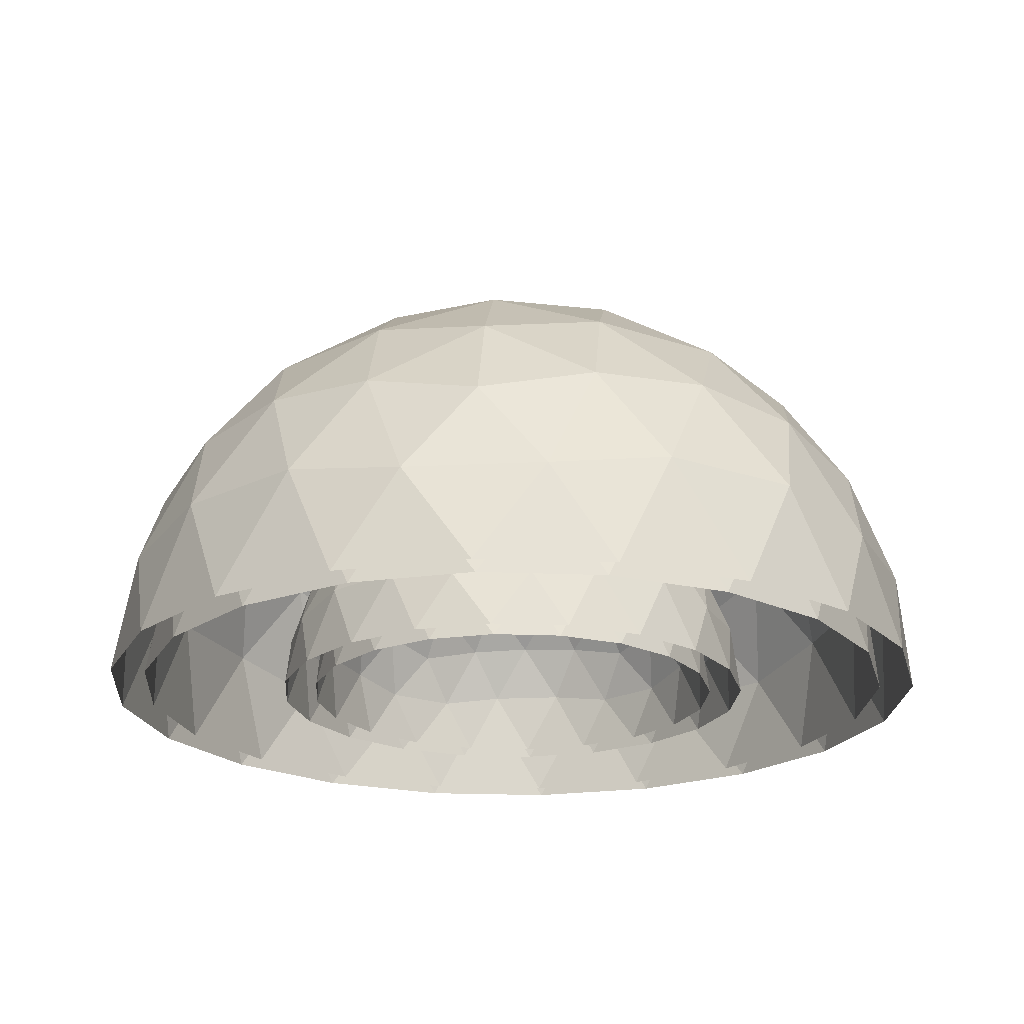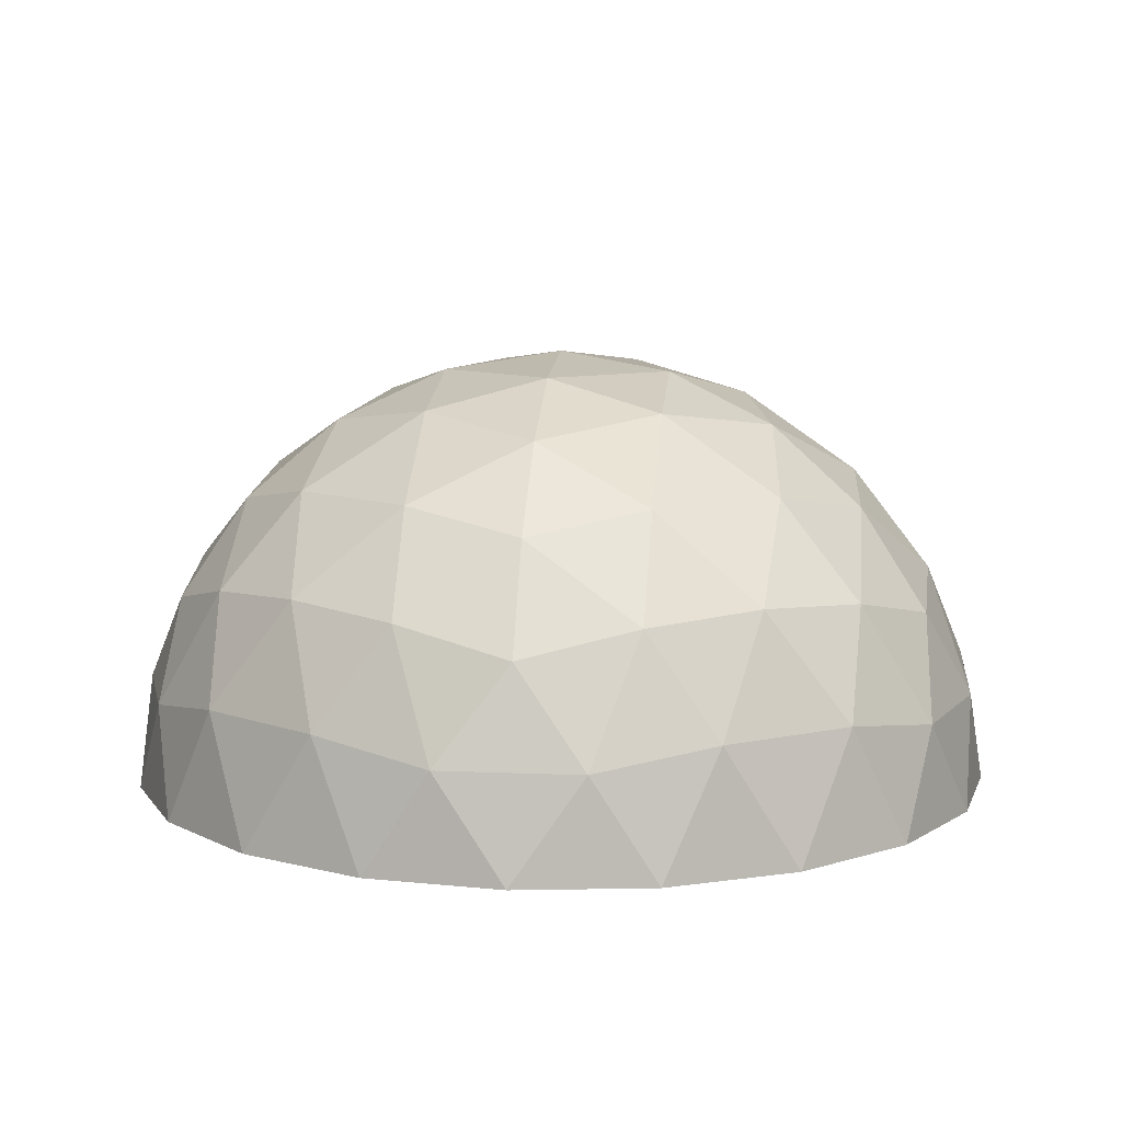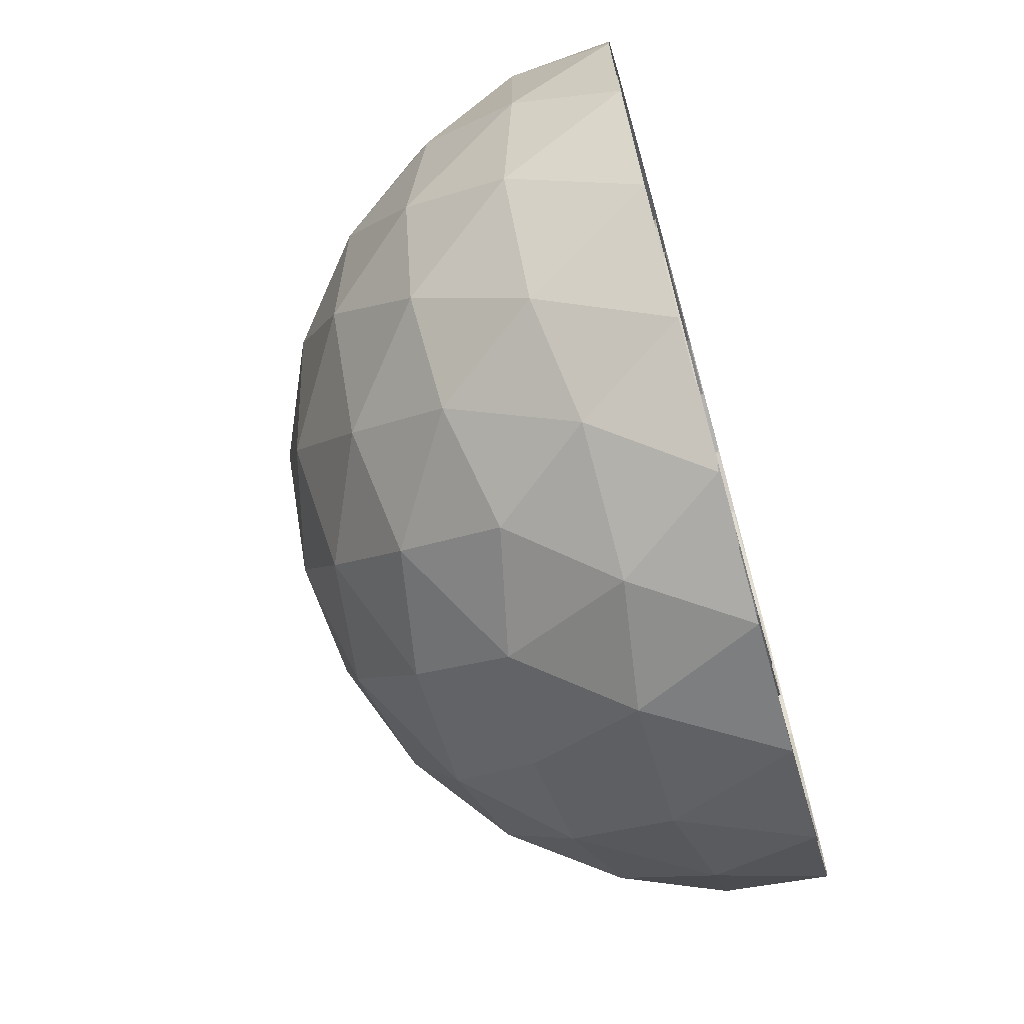
<metadata>
{"format":"obj","ext":"obj","renderer":"f3d","projection":"perspective","resolution":1024,"background":"white","views":[{"elev":-21.6,"azim":-49.1,"up":"+Z"},{"elev":9.8,"azim":24.3,"up":"+Z"},{"elev":-69.8,"azim":105.6,"up":"+Y"}]}
</metadata>
<code>
v  0.0397 -0 13.49
v  6.026 -0 12.65
v  1.89 5.694 12.65
v  11.56 -0 10.22
v  7.966 5.759 11.17
v  3.599 10.95 10.22
v  -4.803 3.519 12.65
v  -2.988 9.318 11.17
v  -9.278 6.77 10.22
v  -4.803 -3.519 12.65
v  -9.758 -0 11.17
v  -9.278 -6.77 10.22
v  1.89 -5.694 12.65
v  -2.988 -9.318 11.17
v  3.599 -10.95 10.22
v  7.966 -5.759 11.17
v  15.12 10.95 3.098
v  9.837 11.52 7.433
v  14.02 5.759 7.433
v  -5.719 17.72 3.098
v  -7.886 12.88 7.433
v  -1.117 15.08 7.433
v  -18.6 -0 3.098
v  -14.66 -3.559 7.433
v  -14.66 3.559 7.433
v  -5.719 -17.72 3.098
v  -1.117 -15.08 7.433
v  -7.886 -12.88 7.433
v  15.12 -10.95 3.098
v  14.02 -5.759 7.433
v  9.837 -11.52 7.433
v  16.21 -0 6.359
v  18.06 -5.694 2.659
v  19.63 -0 1.377
v  18.06 5.694 2.659
v  5.037 15.38 6.359
v  11.02 15.38 2.659
v  6.095 18.64 1.377
v  0.1937 18.9 2.659
v  -13.04 9.505 6.359
v  -11.19 15.2 2.659
v  -15.81 11.52 1.377
v  -17.89 5.987 2.659
v  -13.04 -9.505 6.359
v  -17.89 -5.987 2.659
v  -15.81 -11.52 1.377
v  -11.19 -15.2 2.659
v  5.037 -15.38 6.359
v  0.1937 -18.9 2.659
v  6.095 -18.64 1.377
v  11.02 -15.38 2.659
v  20.88 6.77 -8.42
v  18.92 9.318 -2.365
v  21.05 3.519 -3.328
v  12.92 17.72 -8.42
v  9.88 18.9 -3.328
v  14.74 15.08 -2.365
v  0.0397 21.91 -8.42
v  -2.988 20.84 -2.365
v  3.187 21.07 -3.328
v  -12.84 17.72 -8.42
v  -14.89 15.2 -3.328
v  -9.758 18.64 -2.365
v  -20.8 6.77 -8.42
v  -20.71 3.559 -2.365
v  -19.03 9.505 -3.328
v  -20.8 -6.77 -8.42
v  -19.03 -9.505 -3.328
v  -20.71 -3.559 -2.365
v  -12.84 -17.72 -8.42
v  -9.758 -18.64 -2.365
v  -14.89 -15.2 -3.328
v  0.0397 -21.91 -8.42
v  3.187 -21.07 -3.328
v  -2.988 -20.84 -2.365
v  12.92 -17.72 -8.42
v  14.74 -15.08 -2.365
v  9.88 -18.9 -3.328
v  20.88 -6.77 -8.42
v  21.05 -3.519 -3.328
v  18.92 -9.318 -2.365
v  21.95 0 -8.42
v  17.76 12.88 -8.42
v  6.809 20.84 -8.42
v  -6.73 20.84 -8.42
v  -17.68 12.88 -8.42
v  -21.87 -0 -8.42
v  -17.68 -12.88 -8.42
v  -6.73 -20.84 -8.42
v  6.809 -20.84 -8.42
v  17.76 -12.88 -8.42
g bord_cell
f 1 2 3
f 2 4 5
f 2 5 3
f 3 5 6
f 1 3 7
f 3 6 8
f 3 8 7
f 7 8 9
f 1 7 10
f 7 9 11
f 7 11 10
f 10 11 12
f 1 10 13
f 10 12 14
f 10 14 13
f 13 14 15
f 1 13 2
f 13 15 16
f 13 16 2
f 2 16 4
f 17 18 19
f 18 6 5
f 18 5 19
f 19 5 4
f 20 21 22
f 21 9 8
f 21 8 22
f 22 8 6
f 23 24 25
f 24 12 11
f 24 11 25
f 25 11 9
f 26 27 28
f 27 15 14
f 27 14 28
f 28 14 12
f 29 30 31
f 30 4 16
f 30 16 31
f 31 16 15
f 4 30 32
f 30 29 33
f 30 33 32
f 32 33 34
f 4 32 19
f 32 34 35
f 32 35 19
f 19 35 17
f 6 18 36
f 18 17 37
f 18 37 36
f 36 37 38
f 6 36 22
f 36 38 39
f 36 39 22
f 22 39 20
f 9 21 40
f 21 20 41
f 21 41 40
f 40 41 42
f 9 40 25
f 40 42 43
f 40 43 25
f 25 43 23
f 12 24 44
f 24 23 45
f 24 45 44
f 44 45 46
f 12 44 28
f 44 46 47
f 44 47 28
f 28 47 26
f 15 27 48
f 27 26 49
f 27 49 48
f 48 49 50
f 15 48 31
f 48 50 51
f 48 51 31
f 31 51 29
f 52 53 54
f 53 17 35
f 53 35 54
f 54 35 34
f 55 56 57
f 56 38 37
f 56 37 57
f 57 37 17
f 58 59 60
f 59 20 39
f 59 39 60
f 60 39 38
f 61 62 63
f 62 42 41
f 62 41 63
f 63 41 20
f 64 65 66
f 65 23 43
f 65 43 66
f 66 43 42
f 67 68 69
f 68 46 45
f 68 45 69
f 69 45 23
f 70 71 72
f 71 26 47
f 71 47 72
f 72 47 46
f 73 74 75
f 74 50 49
f 74 49 75
f 75 49 26
f 76 77 78
f 77 29 51
f 77 51 78
f 78 51 50
f 79 80 81
f 80 34 33
f 80 33 81
f 81 33 29
f 34 80 54
f 80 79 82
f 80 82 54
f 54 82 52
f 17 53 57
f 53 52 83
f 53 83 57
f 57 83 55
f 38 56 60
f 56 55 84
f 56 84 60
f 60 84 58
f 20 59 63
f 59 58 85
f 59 85 63
f 63 85 61
f 42 62 66
f 62 61 86
f 62 86 66
f 66 86 64
f 23 65 69
f 65 64 87
f 65 87 69
f 69 87 67
f 46 68 72
f 68 67 88
f 68 88 72
f 72 88 70
f 26 71 75
f 71 70 89
f 71 89 75
f 75 89 73
f 50 74 78
f 74 73 90
f 74 90 78
f 78 90 76
f 29 77 81
f 77 76 91
f 77 91 81
f 81 91 79
v  0.0397 -0 11.7
v  5.538 -0 10.94
v  1.739 5.229 10.94
v  10.62 -0 8.696
v  7.32 5.289 9.577
v  3.309 10.06 8.696
v  -4.409 3.232 10.94
v  -2.741 8.558 9.577
v  -8.518 6.218 8.696
v  -4.409 -3.232 10.94
v  -8.959 -0 9.577
v  -8.518 -6.218 8.696
v  1.739 -5.229 10.94
v  -2.741 -8.558 9.577
v  3.309 -10.06 8.696
v  7.32 -5.289 9.577
v  13.89 10.06 2.159
v  9.038 10.58 6.14
v  12.88 5.289 6.14
v  -5.25 16.28 2.159
v  -7.24 11.83 6.14
v  -1.022 13.85 6.14
v  -17.08 -0 2.159
v  -13.46 -3.269 6.14
v  -13.46 3.269 6.14
v  -5.25 -16.28 2.159
v  -1.022 -13.85 6.14
v  -7.24 -11.83 6.14
v  13.89 -10.06 2.159
v  12.88 -5.289 6.14
v  9.038 -10.58 6.14
v  14.89 -0 5.154
v  16.59 -5.229 1.756
v  18.04 -0 0.5787
v  16.59 5.229 1.756
v  4.63 14.13 5.154
v  10.13 14.13 1.756
v  5.601 17.12 0.5787
v  0.1812 17.36 1.756
v  -11.98 8.73 5.154
v  -10.28 13.96 1.756
v  -14.52 10.58 0.5787
v  -16.43 5.498 1.756
v  -11.98 -8.73 5.154
v  -16.43 -5.498 1.756
v  -14.52 -10.58 0.5787
v  -10.28 -13.96 1.756
v  4.63 -14.13 5.154
v  0.1812 -17.36 1.756
v  5.601 -17.12 0.5787
v  10.13 -14.13 1.756
v  19.18 6.218 -8.42
v  17.38 8.558 -2.858
v  19.34 3.232 -3.743
v  11.87 16.28 -8.42
v  9.078 17.36 -3.743
v  13.54 13.85 -2.858
v  0.0397 20.12 -8.42
v  -2.741 19.14 -2.858
v  2.93 19.36 -3.743
v  -11.79 16.28 -8.42
v  -13.68 13.96 -3.743
v  -8.959 17.12 -2.858
v  -19.1 6.218 -8.42
v  -19.02 3.269 -2.858
v  -17.48 8.73 -3.743
v  -19.1 -6.218 -8.42
v  -17.48 -8.73 -3.743
v  -19.02 -3.269 -2.858
v  -11.79 -16.28 -8.42
v  -8.959 -17.12 -2.858
v  -13.68 -13.96 -3.743
v  0.0397 -20.12 -8.42
v  2.93 -19.36 -3.743
v  -2.741 -19.14 -2.858
v  11.87 -16.28 -8.42
v  13.54 -13.85 -2.858
v  9.078 -17.36 -3.743
v  19.18 -6.218 -8.42
v  19.34 -3.232 -3.743
v  17.38 -8.558 -2.858
v  20.16 0 -8.42
v  16.32 11.83 -8.42
v  6.258 19.14 -8.42
v  -6.178 19.14 -8.42
v  -16.24 11.83 -8.42
v  -20.08 -0 -8.42
v  -16.24 -11.83 -8.42
v  -6.178 -19.14 -8.42
v  6.258 -19.14 -8.42
v  16.32 -11.83 -8.42
g int_bord_cell
f 92 93 94
f 93 95 96
f 93 96 94
f 94 96 97
f 92 94 98
f 94 97 99
f 94 99 98
f 98 99 100
f 92 98 101
f 98 100 102
f 98 102 101
f 101 102 103
f 92 101 104
f 101 103 105
f 101 105 104
f 104 105 106
f 92 104 93
f 104 106 107
f 104 107 93
f 93 107 95
f 108 109 110
f 109 97 96
f 109 96 110
f 110 96 95
f 111 112 113
f 112 100 99
f 112 99 113
f 113 99 97
f 114 115 116
f 115 103 102
f 115 102 116
f 116 102 100
f 117 118 119
f 118 106 105
f 118 105 119
f 119 105 103
f 120 121 122
f 121 95 107
f 121 107 122
f 122 107 106
f 95 121 123
f 121 120 124
f 121 124 123
f 123 124 125
f 95 123 110
f 123 125 126
f 123 126 110
f 110 126 108
f 97 109 127
f 109 108 128
f 109 128 127
f 127 128 129
f 97 127 113
f 127 129 130
f 127 130 113
f 113 130 111
f 100 112 131
f 112 111 132
f 112 132 131
f 131 132 133
f 100 131 116
f 131 133 134
f 131 134 116
f 116 134 114
f 103 115 135
f 115 114 136
f 115 136 135
f 135 136 137
f 103 135 119
f 135 137 138
f 135 138 119
f 119 138 117
f 106 118 139
f 118 117 140
f 118 140 139
f 139 140 141
f 106 139 122
f 139 141 142
f 139 142 122
f 122 142 120
f 143 144 145
f 144 108 126
f 144 126 145
f 145 126 125
f 146 147 148
f 147 129 128
f 147 128 148
f 148 128 108
f 149 150 151
f 150 111 130
f 150 130 151
f 151 130 129
f 152 153 154
f 153 133 132
f 153 132 154
f 154 132 111
f 155 156 157
f 156 114 134
f 156 134 157
f 157 134 133
f 158 159 160
f 159 137 136
f 159 136 160
f 160 136 114
f 161 162 163
f 162 117 138
f 162 138 163
f 163 138 137
f 164 165 166
f 165 141 140
f 165 140 166
f 166 140 117
f 167 168 169
f 168 120 142
f 168 142 169
f 169 142 141
f 170 171 172
f 171 125 124
f 171 124 172
f 172 124 120
f 125 171 145
f 171 170 173
f 171 173 145
f 145 173 143
f 108 144 148
f 144 143 174
f 144 174 148
f 148 174 146
f 129 147 151
f 147 146 175
f 147 175 151
f 151 175 149
f 111 150 154
f 150 149 176
f 150 176 154
f 154 176 152
f 133 153 157
f 153 152 177
f 153 177 157
f 157 177 155
f 114 156 160
f 156 155 178
f 156 178 160
f 160 178 158
f 137 159 163
f 159 158 179
f 159 179 163
f 163 179 161
f 117 162 166
f 162 161 180
f 162 180 166
f 166 180 164
f 141 165 169
f 165 164 181
f 165 181 169
f 169 181 167
f 120 168 172
f 168 167 182
f 168 182 172
f 172 182 170
v  0.0397 -0 4.157
v  3.477 -0 3.679
v  1.102 3.269 3.679
v  6.652 -0 2.279
v  4.59 3.306 2.829
v  2.083 6.289 2.279
v  -2.741 2.02 3.679
v  -1.698 5.349 2.829
v  -5.31 3.886 2.279
v  -2.741 -2.02 3.679
v  -5.585 -0 2.829
v  -5.31 -3.886 2.279
v  1.102 -3.269 3.679
v  -1.698 -5.349 2.829
v  2.083 -6.289 2.279
v  4.59 -3.306 2.829
v  8.695 6.289 -1.808
v  5.664 6.612 0.6809
v  8.066 3.306 0.6809
v  -3.266 10.18 -1.808
v  -4.511 7.393 0.6809
v  -0.6242 8.655 0.6809
v  -10.66 -0 -1.808
v  -8.397 -2.043 0.6809
v  -8.397 2.043 0.6809
v  -3.266 -10.18 -1.808
v  -0.6242 -8.655 0.6809
v  -4.511 -7.393 0.6809
v  8.695 -6.289 -1.808
v  8.066 -3.306 0.6809
v  5.664 -6.612 0.6809
v  9.324 -0 0.0647
v  10.39 -3.269 -2.059
v  11.29 -0 -2.795
v  10.39 3.269 -2.059
v  2.909 8.83 0.0647
v  6.346 8.83 -2.059
v  3.516 10.7 -2.795
v  0.1281 10.85 -2.059
v  -7.471 5.457 0.0647
v  -6.409 8.726 -2.059
v  -9.061 6.612 -2.795
v  -10.25 3.437 -2.059
v  -7.471 -5.457 0.0647
v  -10.25 -3.437 -2.059
v  -9.061 -6.612 -2.795
v  -6.409 -8.726 -2.059
v  2.909 -8.83 0.0647
v  0.1281 -10.85 -2.059
v  3.516 -10.7 -2.795
v  6.346 -8.83 -2.059
v  12 3.886 -8.42
v  10.88 5.349 -4.944
v  12.1 2.02 -5.496
v  7.432 10.18 -8.42
v  5.689 10.85 -5.496
v  8.477 8.655 -4.944
v  0.0397 12.58 -8.42
v  -1.698 11.96 -4.944
v  1.847 12.1 -5.496
v  -7.353 10.18 -8.42
v  -8.533 8.726 -5.496
v  -5.585 10.7 -4.944
v  -11.92 3.886 -8.42
v  -11.87 2.043 -4.944
v  -10.91 5.457 -5.496
v  -11.92 -3.886 -8.42
v  -10.91 -5.457 -5.496
v  -11.87 -2.043 -4.944
v  -7.353 -10.18 -8.42
v  -5.585 -10.7 -4.944
v  -8.533 -8.726 -5.496
v  0.0397 -12.58 -8.42
v  1.847 -12.1 -5.496
v  -1.698 -11.96 -4.944
v  7.432 -10.18 -8.42
v  8.477 -8.655 -4.944
v  5.689 -10.85 -5.496
v  12 -3.886 -8.42
v  12.1 -2.02 -5.496
v  10.88 -5.349 -4.944
v  12.62 0 -8.42
v  10.21 7.393 -8.42
v  3.926 11.96 -8.42
v  -3.847 11.96 -8.42
v  -10.14 7.393 -8.42
v  -12.54 -0 -8.42
v  -10.14 -7.393 -8.42
v  -3.847 -11.96 -8.42
v  3.926 -11.96 -8.42
v  10.21 -7.393 -8.42
g ext_noyau_cell
f 183 184 185
f 184 186 187
f 184 187 185
f 185 187 188
f 183 185 189
f 185 188 190
f 185 190 189
f 189 190 191
f 183 189 192
f 189 191 193
f 189 193 192
f 192 193 194
f 183 192 195
f 192 194 196
f 192 196 195
f 195 196 197
f 183 195 184
f 195 197 198
f 195 198 184
f 184 198 186
f 199 200 201
f 200 188 187
f 200 187 201
f 201 187 186
f 202 203 204
f 203 191 190
f 203 190 204
f 204 190 188
f 205 206 207
f 206 194 193
f 206 193 207
f 207 193 191
f 208 209 210
f 209 197 196
f 209 196 210
f 210 196 194
f 211 212 213
f 212 186 198
f 212 198 213
f 213 198 197
f 186 212 214
f 212 211 215
f 212 215 214
f 214 215 216
f 186 214 201
f 214 216 217
f 214 217 201
f 201 217 199
f 188 200 218
f 200 199 219
f 200 219 218
f 218 219 220
f 188 218 204
f 218 220 221
f 218 221 204
f 204 221 202
f 191 203 222
f 203 202 223
f 203 223 222
f 222 223 224
f 191 222 207
f 222 224 225
f 222 225 207
f 207 225 205
f 194 206 226
f 206 205 227
f 206 227 226
f 226 227 228
f 194 226 210
f 226 228 229
f 226 229 210
f 210 229 208
f 197 209 230
f 209 208 231
f 209 231 230
f 230 231 232
f 197 230 213
f 230 232 233
f 230 233 213
f 213 233 211
f 234 235 236
f 235 199 217
f 235 217 236
f 236 217 216
f 237 238 239
f 238 220 219
f 238 219 239
f 239 219 199
f 240 241 242
f 241 202 221
f 241 221 242
f 242 221 220
f 243 244 245
f 244 224 223
f 244 223 245
f 245 223 202
f 246 247 248
f 247 205 225
f 247 225 248
f 248 225 224
f 249 250 251
f 250 228 227
f 250 227 251
f 251 227 205
f 252 253 254
f 253 208 229
f 253 229 254
f 254 229 228
f 255 256 257
f 256 232 231
f 256 231 257
f 257 231 208
f 258 259 260
f 259 211 233
f 259 233 260
f 260 233 232
f 261 262 263
f 262 216 215
f 262 215 263
f 263 215 211
f 216 262 236
f 262 261 264
f 262 264 236
f 236 264 234
f 199 235 239
f 235 234 265
f 235 265 239
f 239 265 237
f 220 238 242
f 238 237 266
f 238 266 242
f 242 266 240
f 202 241 245
f 241 240 267
f 241 267 245
f 245 267 243
f 224 244 248
f 244 243 268
f 244 268 248
f 248 268 246
f 205 247 251
f 247 246 269
f 247 269 251
f 251 269 249
f 228 250 254
f 250 249 270
f 250 270 254
f 254 270 252
f 208 253 257
f 253 252 271
f 253 271 257
f 257 271 255
f 232 256 260
f 256 255 272
f 256 272 260
f 260 272 258
f 211 259 263
f 259 258 273
f 259 273 263
f 263 273 261
v  0.0397 -0 2.471
v  3.016 -0 2.057
v  0.9594 2.83 2.057
v  5.766 -0 0.8446
v  3.98 2.863 1.321
v  1.809 5.446 0.8446
v  -2.368 1.749 2.057
v  -1.465 4.632 1.321
v  -4.593 3.366 0.8446
v  -2.368 -1.749 2.057
v  -4.831 -0 1.321
v  -4.593 -3.366 0.8446
v  0.9594 -2.83 2.057
v  -1.465 -4.632 1.321
v  1.809 -5.446 0.8446
v  3.98 -2.863 1.321
v  7.535 5.446 -2.694
v  4.91 5.726 -0.539
v  6.99 2.863 -0.539
v  -2.823 8.811 -2.694
v  -3.901 6.402 -0.539
v  -0.5352 7.495 -0.539
v  -9.225 -0 -2.694
v  -7.266 -1.769 -0.539
v  -7.266 1.769 -0.539
v  -2.823 -8.811 -2.694
v  -0.5352 -7.495 -0.539
v  -3.901 -6.402 -0.539
v  7.535 -5.446 -2.694
v  6.99 -2.863 -0.539
v  4.91 -5.726 -0.539
v  8.079 -0 -1.073
v  8.999 -2.83 -2.912
v  9.781 -0 -3.549
v  8.999 2.83 -2.912
v  2.524 7.646 -1.073
v  5.5 7.646 -2.912
v  3.05 9.265 -3.549
v  0.1163 9.396 -2.912
v  -6.465 4.726 -1.073
v  -5.545 7.556 -2.912
v  -7.841 5.726 -3.549
v  -8.872 2.976 -2.912
v  -6.465 -4.726 -1.073
v  -8.872 -2.976 -2.912
v  -7.841 -5.726 -3.549
v  -5.545 -7.556 -2.912
v  2.524 -7.646 -1.073
v  0.1163 -9.396 -2.912
v  3.05 -9.265 -3.549
v  5.5 -7.646 -2.912
v  10.4 3.366 -8.42
v  9.426 4.632 -5.41
v  10.49 1.749 -5.888
v  6.441 8.811 -8.42
v  4.932 9.396 -5.888
v  7.346 7.495 -5.41
v  0.0397 10.89 -8.42
v  -1.465 10.36 -5.41
v  1.604 10.48 -5.888
v  -6.362 8.811 -8.42
v  -7.384 7.556 -5.888
v  -4.831 9.265 -5.41
v  -10.32 3.366 -8.42
v  -10.28 1.769 -5.41
v  -9.441 4.726 -5.888
v  -10.32 -3.366 -8.42
v  -9.441 -4.726 -5.888
v  -10.28 -1.769 -5.41
v  -6.362 -8.811 -8.42
v  -4.831 -9.265 -5.41
v  -7.384 -7.556 -5.888
v  0.0397 -10.89 -8.42
v  1.604 -10.48 -5.888
v  -1.465 -10.36 -5.41
v  6.441 -8.811 -8.42
v  7.346 -7.495 -5.41
v  4.932 -9.396 -5.888
v  10.4 -3.366 -8.42
v  10.49 -1.749 -5.888
v  9.426 -4.632 -5.41
v  10.93 0 -8.42
v  8.851 6.402 -8.42
v  3.405 10.36 -8.42
v  -3.326 10.36 -8.42
v  -8.771 6.402 -8.42
v  -10.85 -0 -8.42
v  -8.771 -6.402 -8.42
v  -3.326 -10.36 -8.42
v  3.405 -10.36 -8.42
v  8.851 -6.402 -8.42
g noyau_cell
f 274 275 276
f 275 277 278
f 275 278 276
f 276 278 279
f 274 276 280
f 276 279 281
f 276 281 280
f 280 281 282
f 274 280 283
f 280 282 284
f 280 284 283
f 283 284 285
f 274 283 286
f 283 285 287
f 283 287 286
f 286 287 288
f 274 286 275
f 286 288 289
f 286 289 275
f 275 289 277
f 290 291 292
f 291 279 278
f 291 278 292
f 292 278 277
f 293 294 295
f 294 282 281
f 294 281 295
f 295 281 279
f 296 297 298
f 297 285 284
f 297 284 298
f 298 284 282
f 299 300 301
f 300 288 287
f 300 287 301
f 301 287 285
f 302 303 304
f 303 277 289
f 303 289 304
f 304 289 288
f 277 303 305
f 303 302 306
f 303 306 305
f 305 306 307
f 277 305 292
f 305 307 308
f 305 308 292
f 292 308 290
f 279 291 309
f 291 290 310
f 291 310 309
f 309 310 311
f 279 309 295
f 309 311 312
f 309 312 295
f 295 312 293
f 282 294 313
f 294 293 314
f 294 314 313
f 313 314 315
f 282 313 298
f 313 315 316
f 313 316 298
f 298 316 296
f 285 297 317
f 297 296 318
f 297 318 317
f 317 318 319
f 285 317 301
f 317 319 320
f 317 320 301
f 301 320 299
f 288 300 321
f 300 299 322
f 300 322 321
f 321 322 323
f 288 321 304
f 321 323 324
f 321 324 304
f 304 324 302
f 325 326 327
f 326 290 308
f 326 308 327
f 327 308 307
f 328 329 330
f 329 311 310
f 329 310 330
f 330 310 290
f 331 332 333
f 332 293 312
f 332 312 333
f 333 312 311
f 334 335 336
f 335 315 314
f 335 314 336
f 336 314 293
f 337 338 339
f 338 296 316
f 338 316 339
f 339 316 315
f 340 341 342
f 341 319 318
f 341 318 342
f 342 318 296
f 343 344 345
f 344 299 320
f 344 320 345
f 345 320 319
f 346 347 348
f 347 323 322
f 347 322 348
f 348 322 299
f 349 350 351
f 350 302 324
f 350 324 351
f 351 324 323
f 352 353 354
f 353 307 306
f 353 306 354
f 354 306 302
f 307 353 327
f 353 352 355
f 353 355 327
f 327 355 325
f 290 326 330
f 326 325 356
f 326 356 330
f 330 356 328
f 311 329 333
f 329 328 357
f 329 357 333
f 333 357 331
f 293 332 336
f 332 331 358
f 332 358 336
f 336 358 334
f 315 335 339
f 335 334 359
f 335 359 339
f 339 359 337
f 296 338 342
f 338 337 360
f 338 360 342
f 342 360 340
f 319 341 345
f 341 340 361
f 341 361 345
f 345 361 343
f 299 344 348
f 344 343 362
f 344 362 348
f 348 362 346
f 323 347 351
f 347 346 363
f 347 363 351
f 351 363 349
f 302 350 354
f 350 349 364
f 350 364 354
f 354 364 352

</code>
